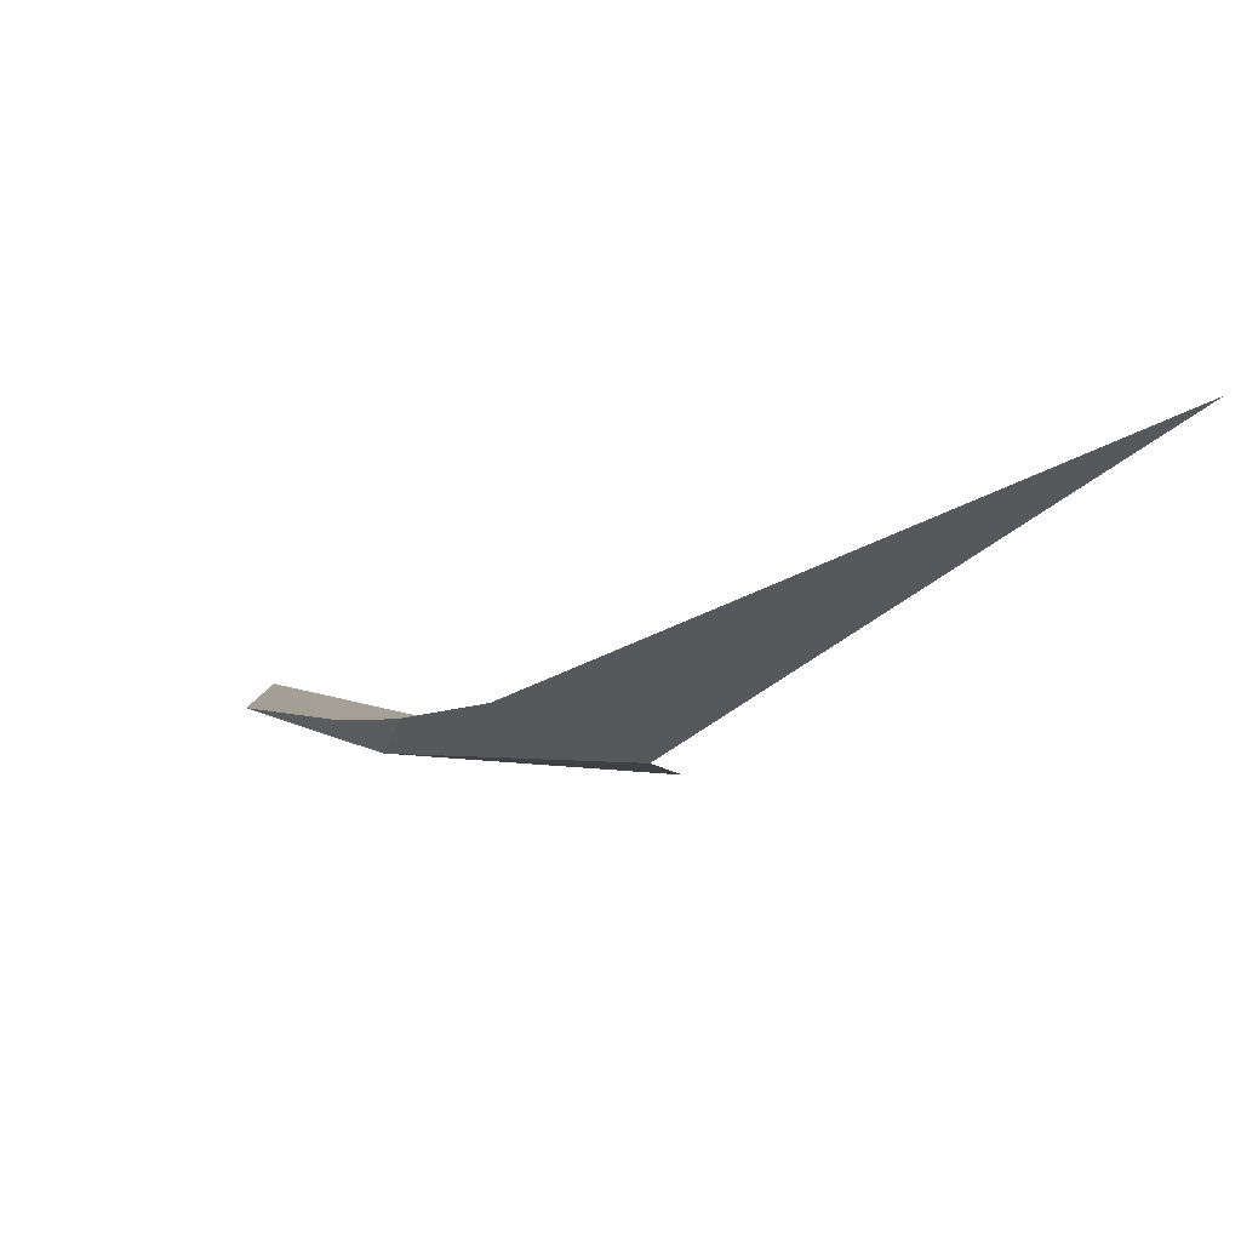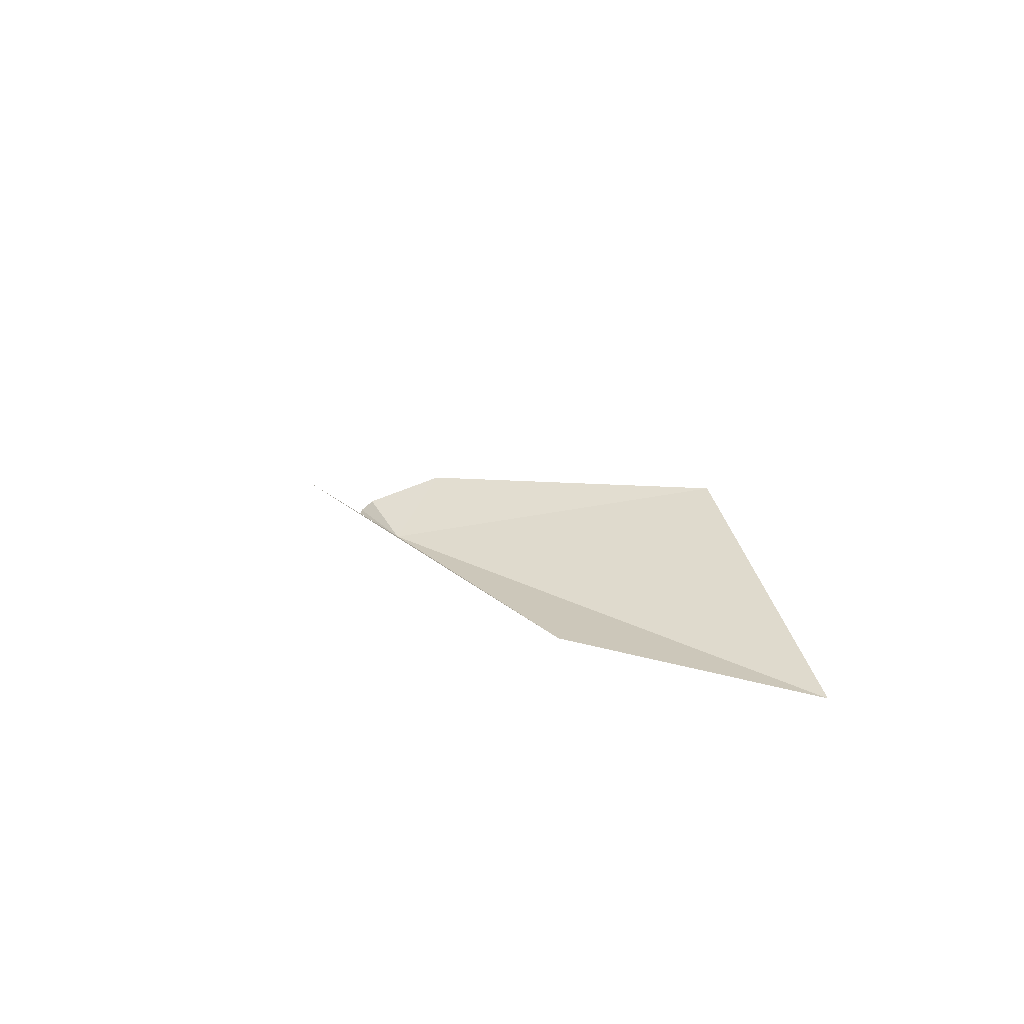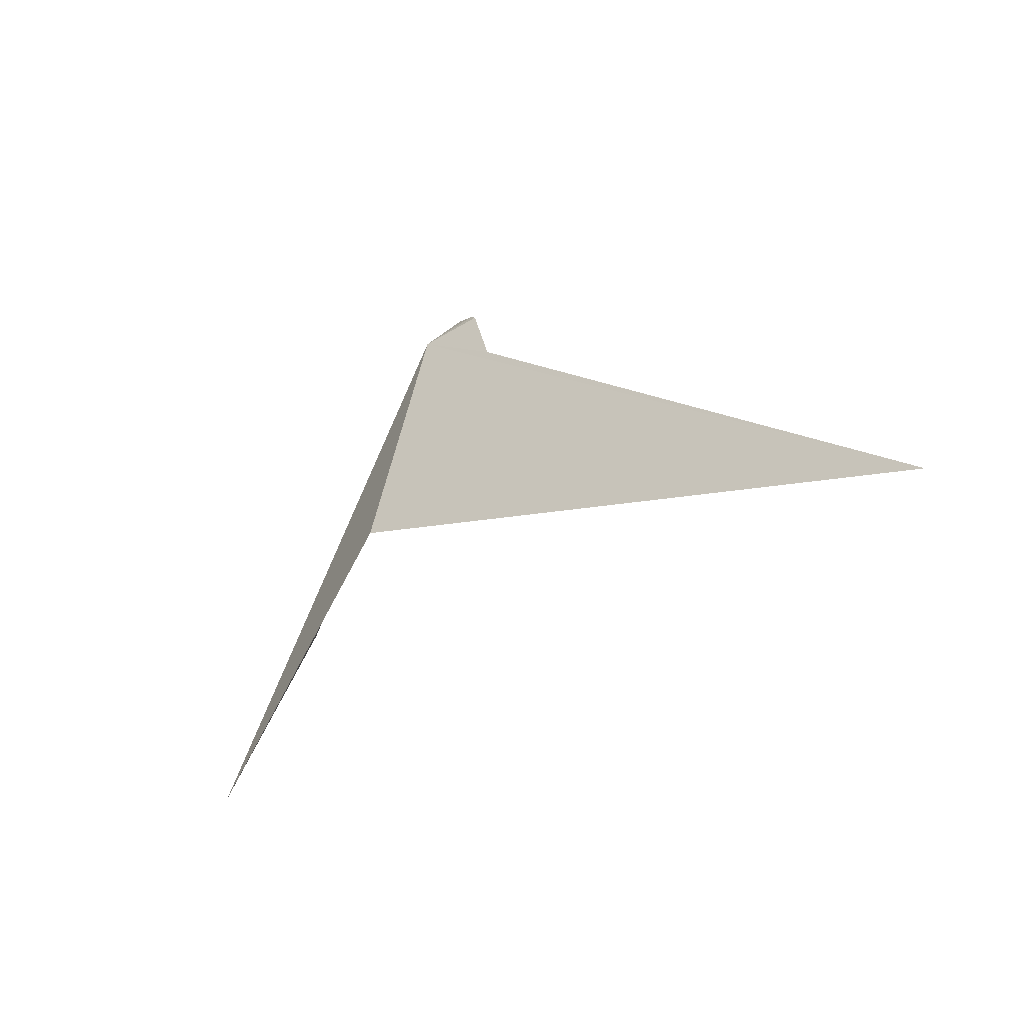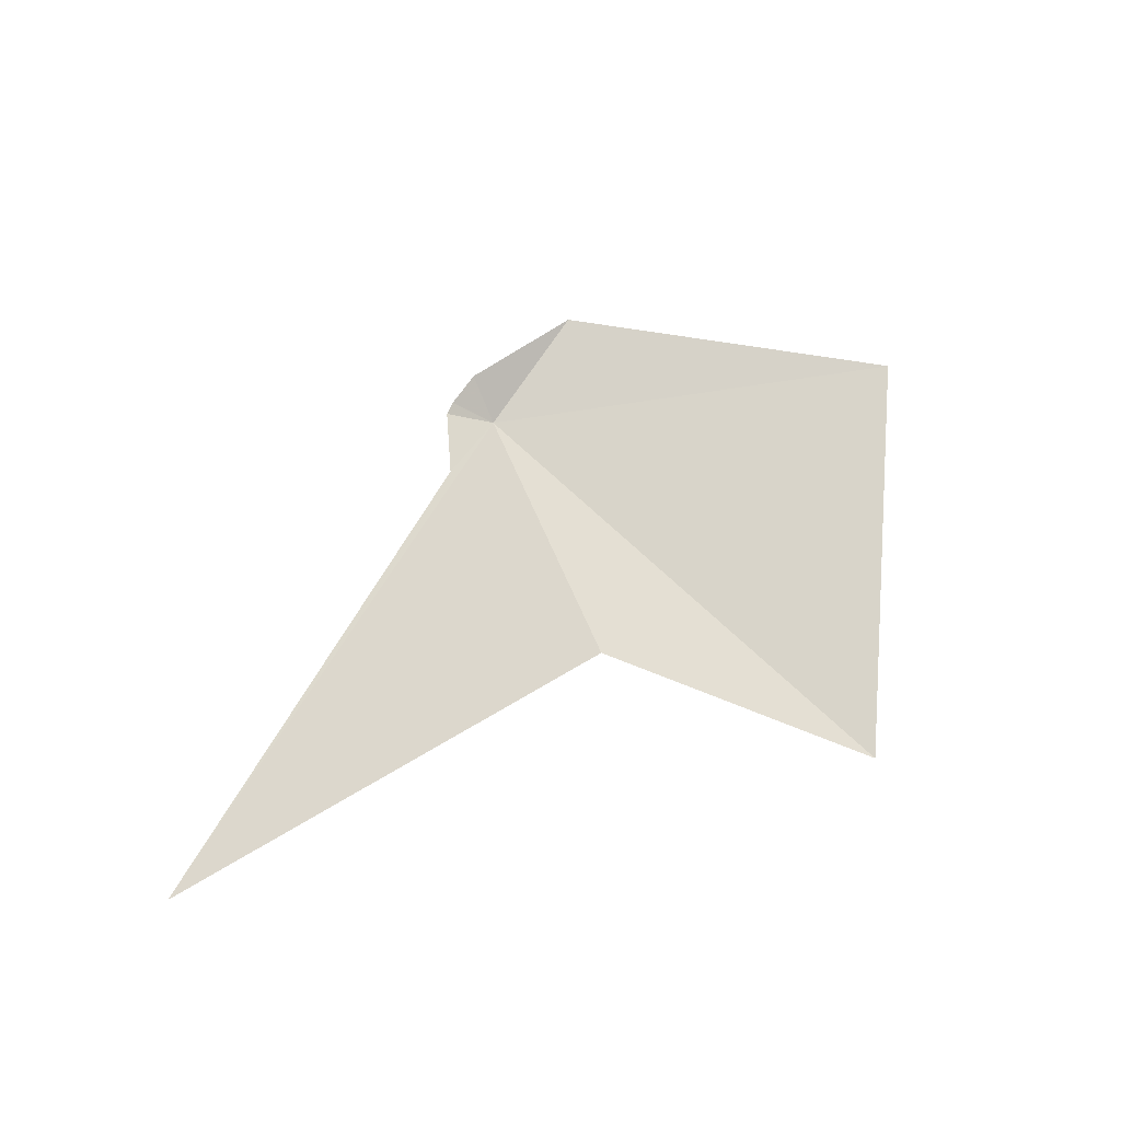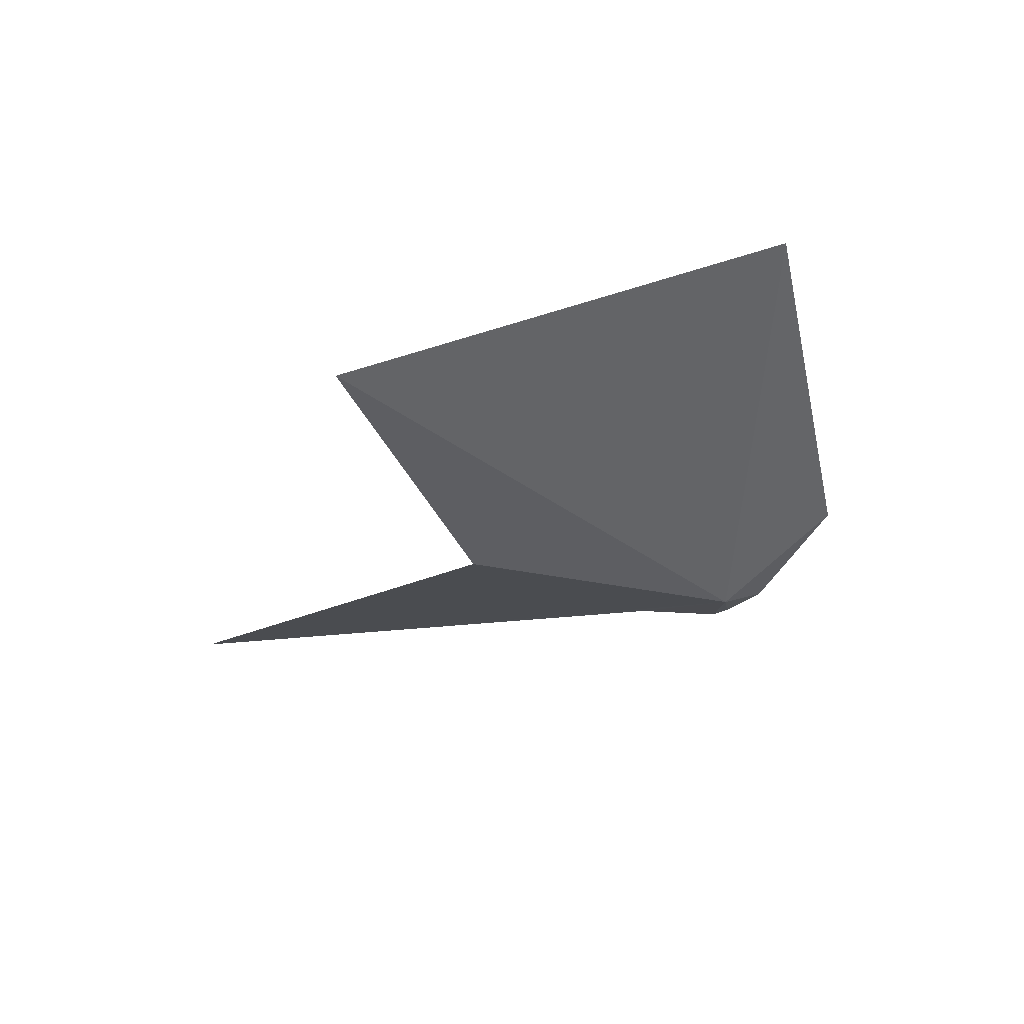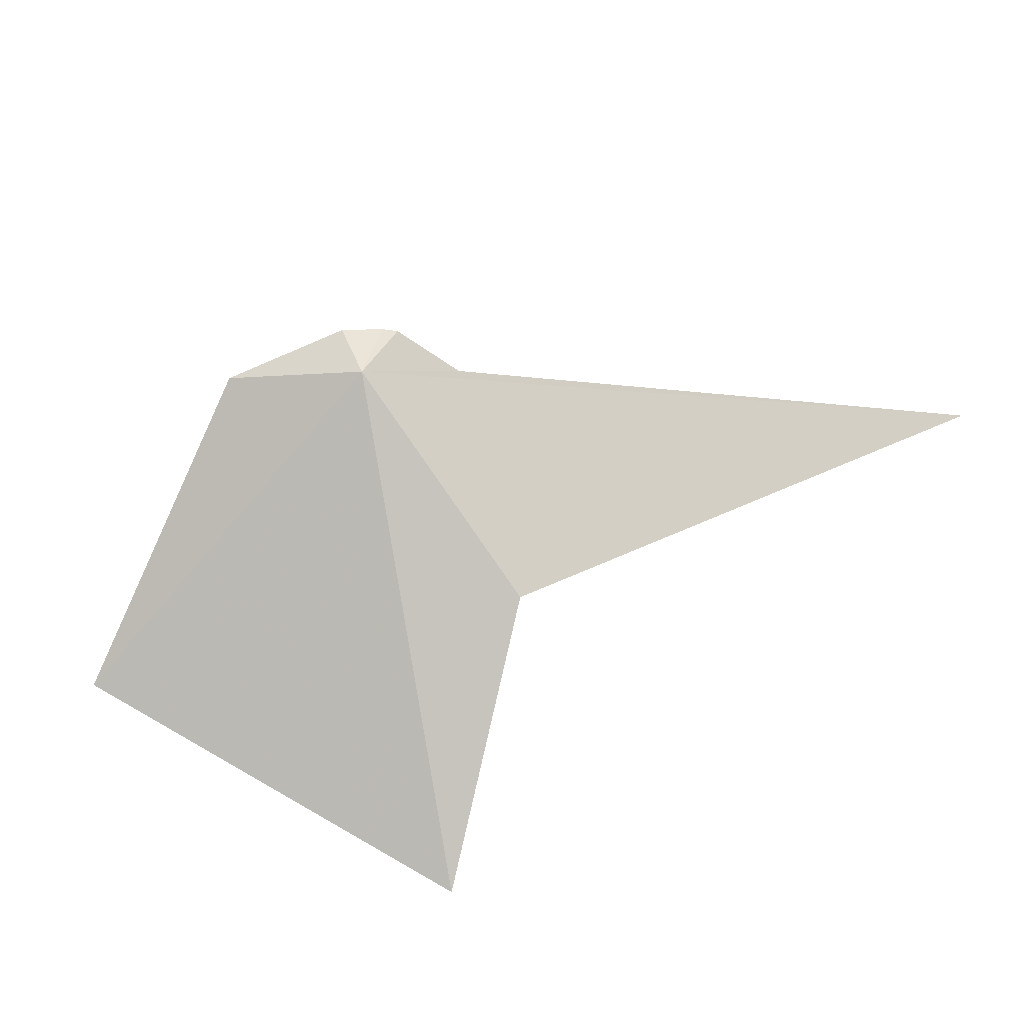
<metadata>
{"format":"obj","ext":"obj","renderer":"f3d","projection":"perspective","resolution":1024,"background":"white","views":[{"elev":8.6,"azim":63.8,"up":"+Y"},{"elev":20.0,"azim":145.5,"up":"+Y"},{"elev":-46.9,"azim":72.4,"up":"+Z"},{"elev":62.3,"azim":163.3,"up":"+Y"},{"elev":-53.5,"azim":-99.8,"up":"+Y"},{"elev":-75.6,"azim":43.0,"up":"+Y"}]}
</metadata>
<code>
v 98.07 42.91 38.41
v 98.33 43.12 38.42
v 98.41 43.17 38.03
v 100.3 44.58 35.51
v 97.87 42.69 36.95
v 98.11 43.09 38.64
v 98.28 43.11 38.49
v 97.48 43.06 38.87
v 96.54 42.29 36.07
v 95.75 42.84 38.16
f 1 3 2
f 1 4 3
f 1 5 4
f 1 7 6
f 1 6 8
f 1 2 7
f 1 9 5
f 1 10 9
f 1 8 10

</code>
